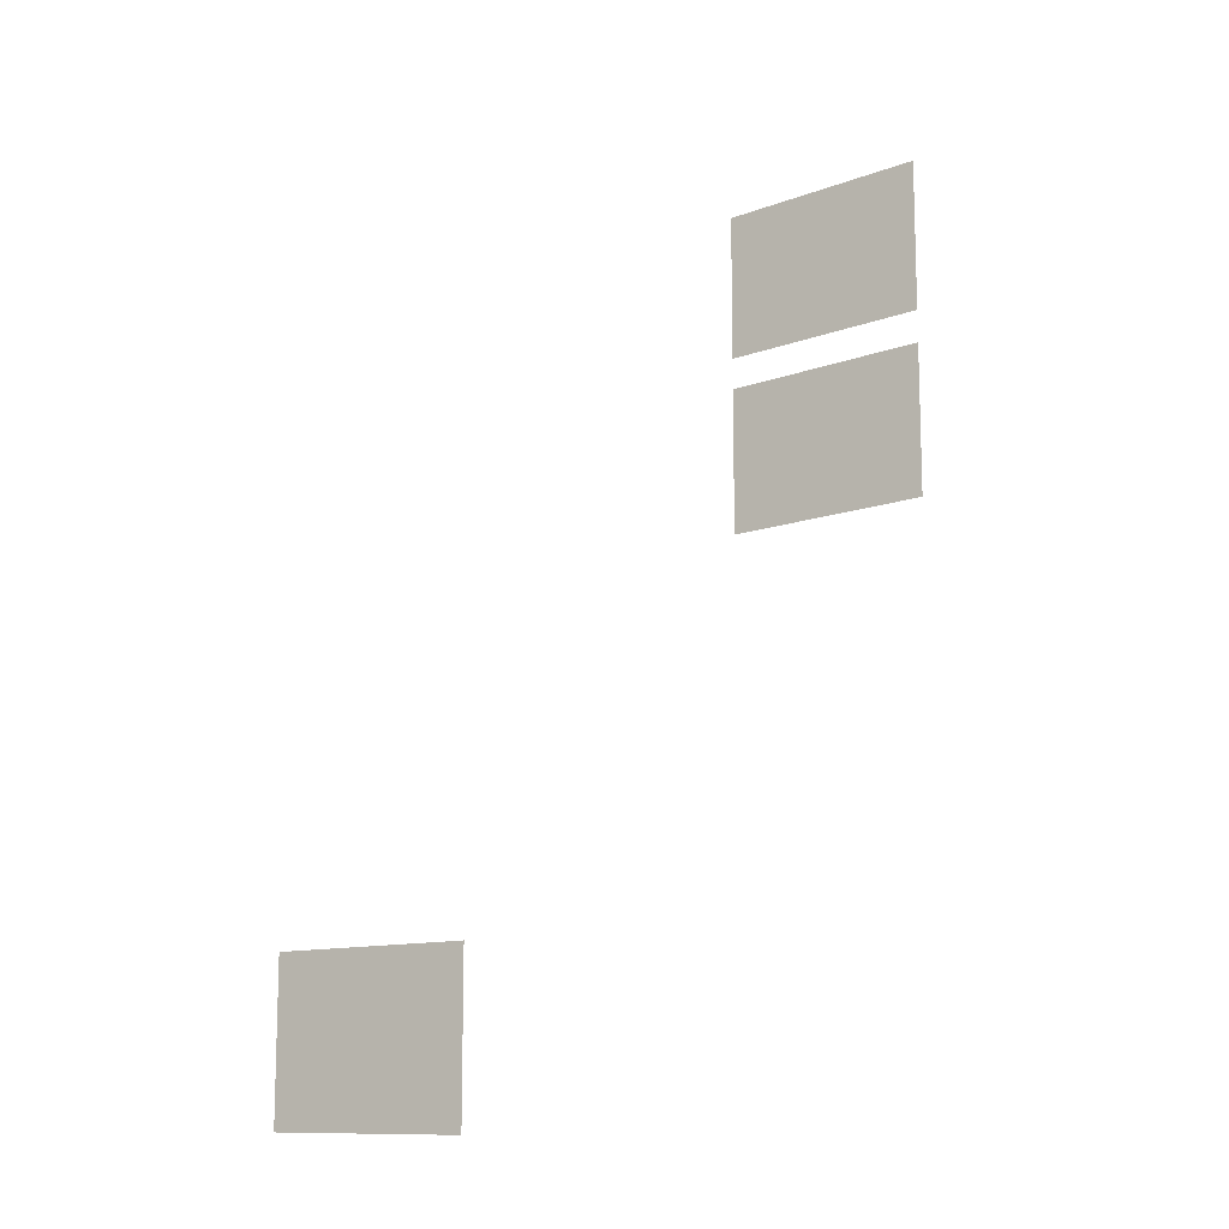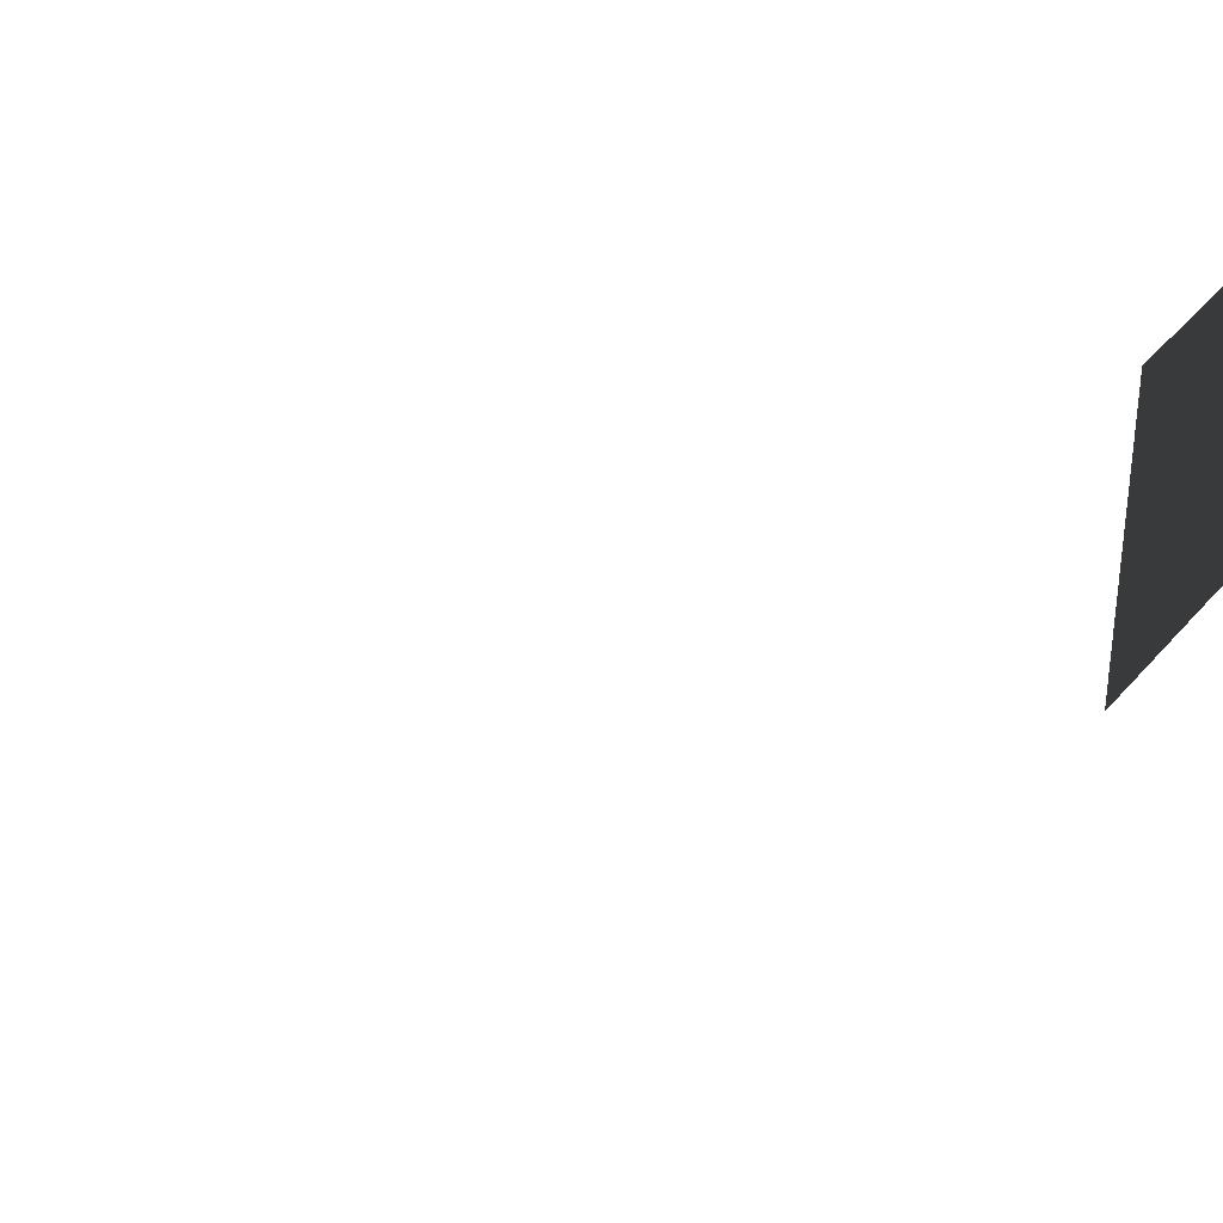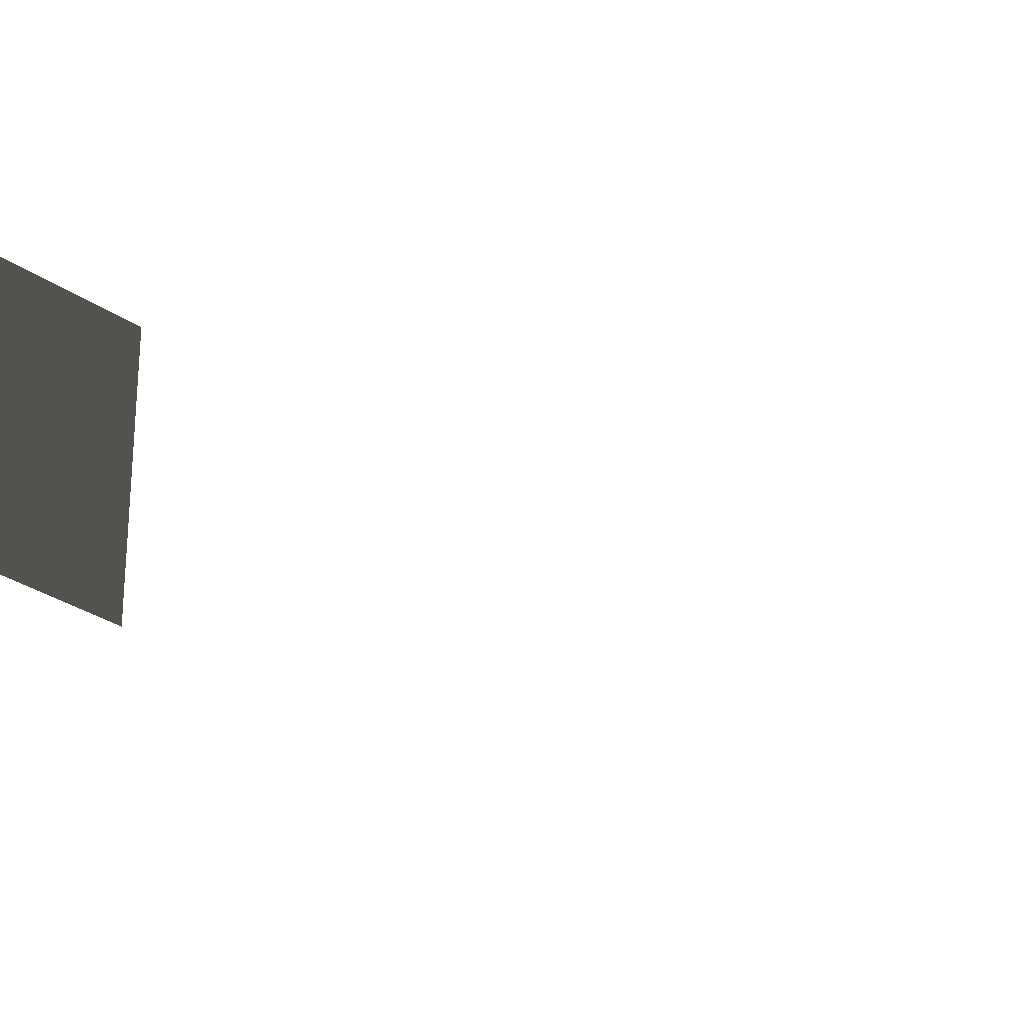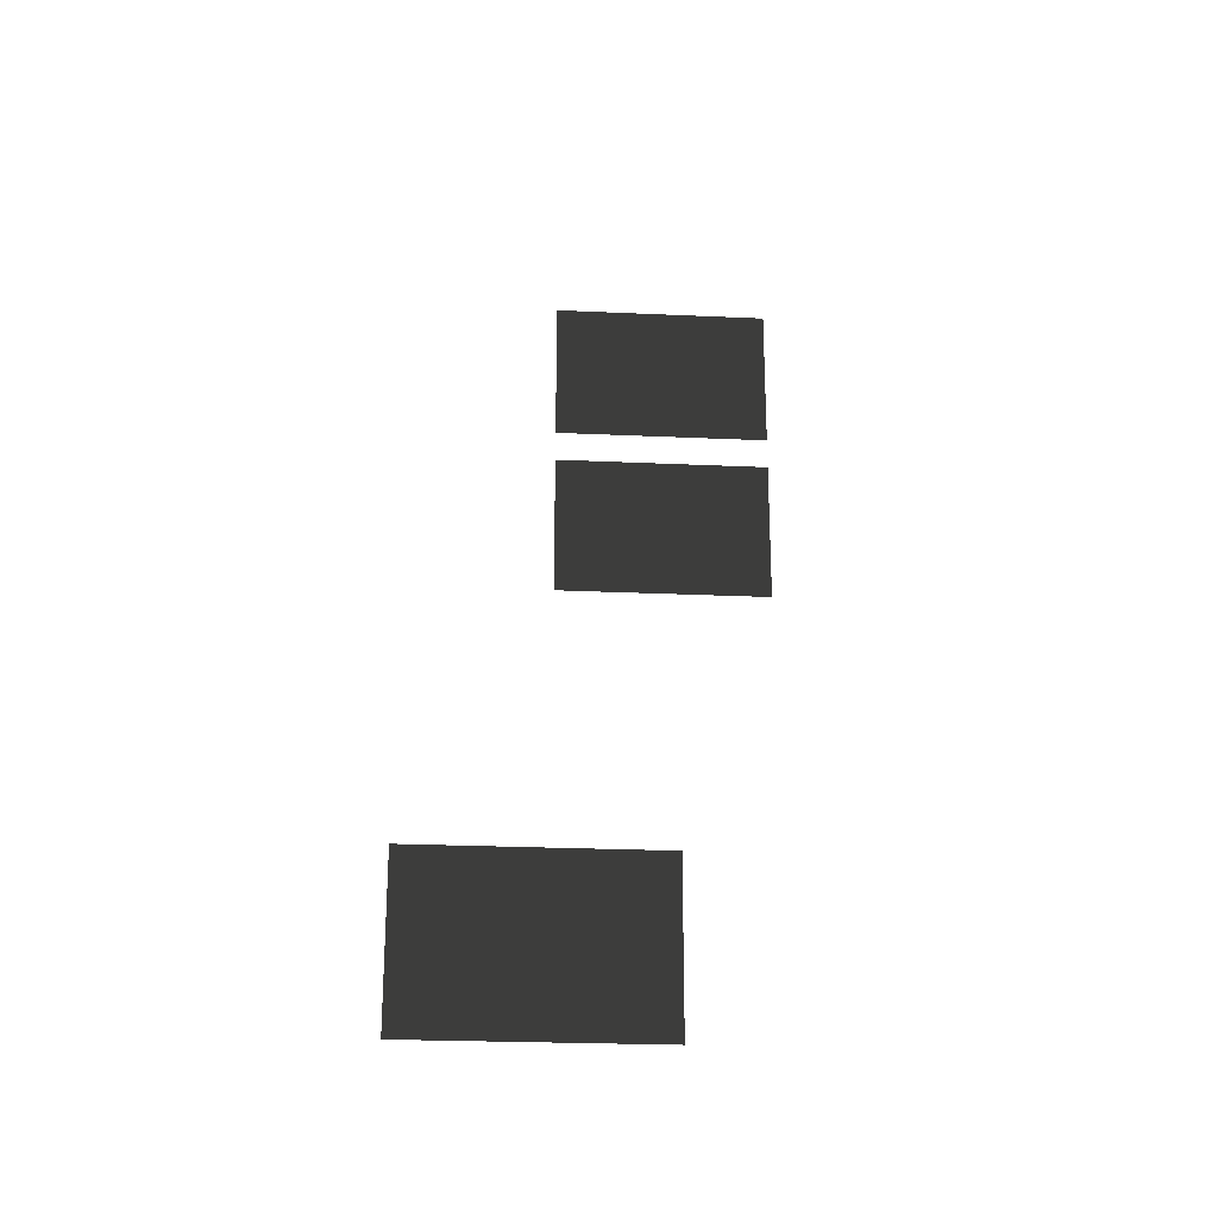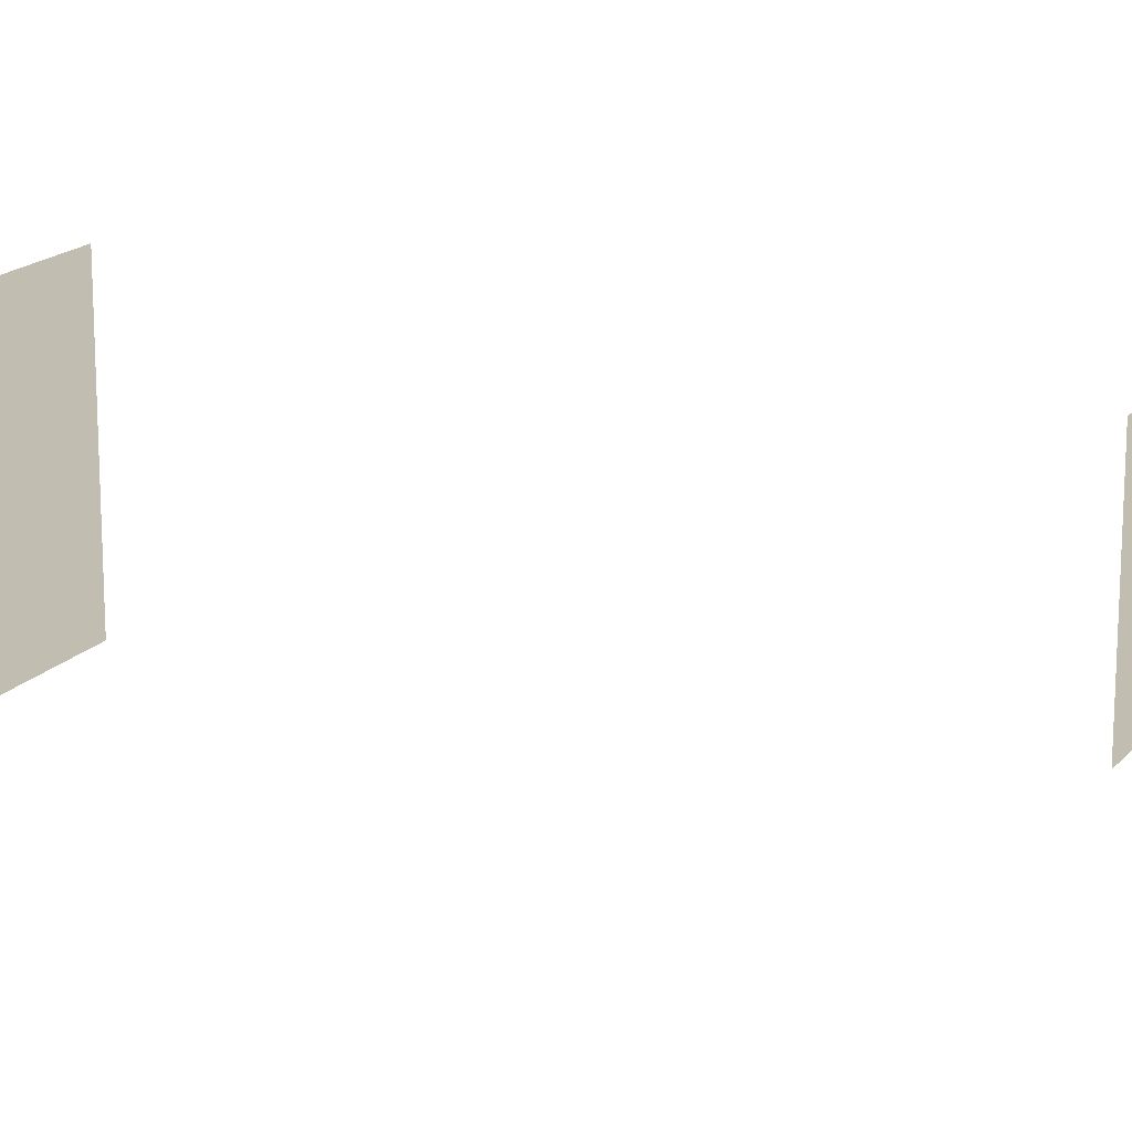
<metadata>
{"format":"obj","ext":"obj","renderer":"f3d","projection":"perspective","resolution":1024,"background":"white","views":[{"elev":-11.8,"azim":-48.4,"up":"+Y"},{"elev":41.2,"azim":35.9,"up":"+Z"},{"elev":-30.4,"azim":-134.6,"up":"+Z"},{"elev":-24.5,"azim":-94.3,"up":"+Y"},{"elev":17.0,"azim":-154.2,"up":"+Z"}]}
</metadata>
<code>
v -3.91 -0.62 2.352
v -3.91 -0.62 -0.1493
v -3.91 1.062 -0.1493
v -3.91 1.062 2.352
v 1.096 7.857 3.972
v 1.096 7.857 1.471
v 1.096 9.539 1.471
v 1.096 9.539 3.972
v 1.096 5.817 3.972
v 1.096 5.817 1.471
v 1.096 7.498 1.471
v 1.096 7.498 3.972
g Building_t8.013_35128_214
f 1 3 2
f 1 4 3
f 5 7 6
f 5 8 7
f 9 11 10
f 9 12 11

</code>
